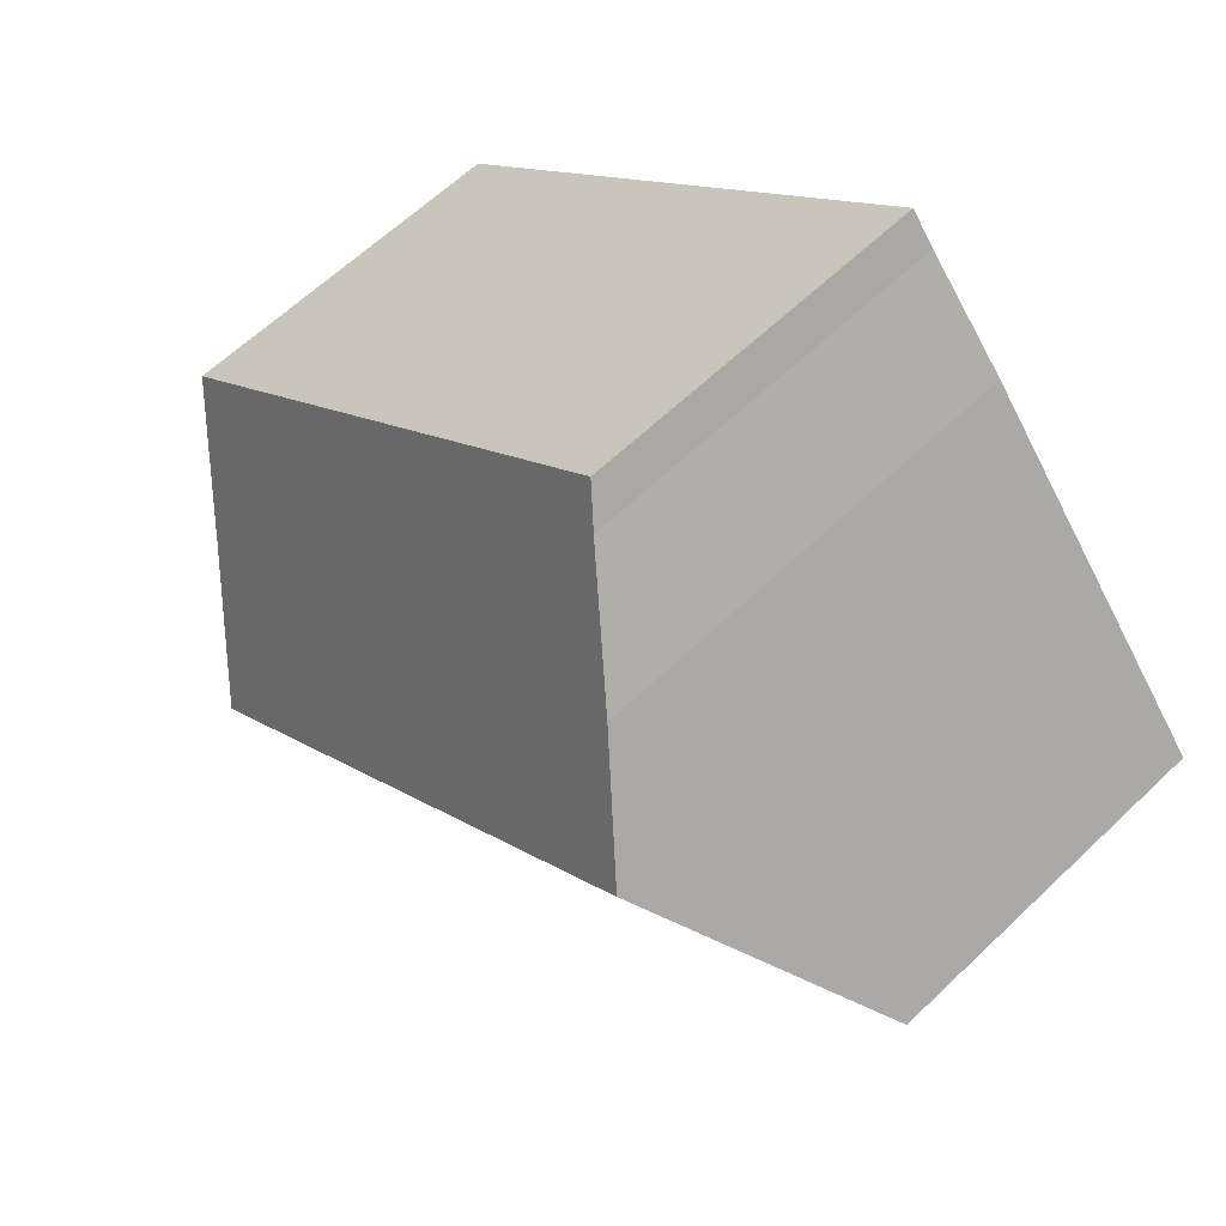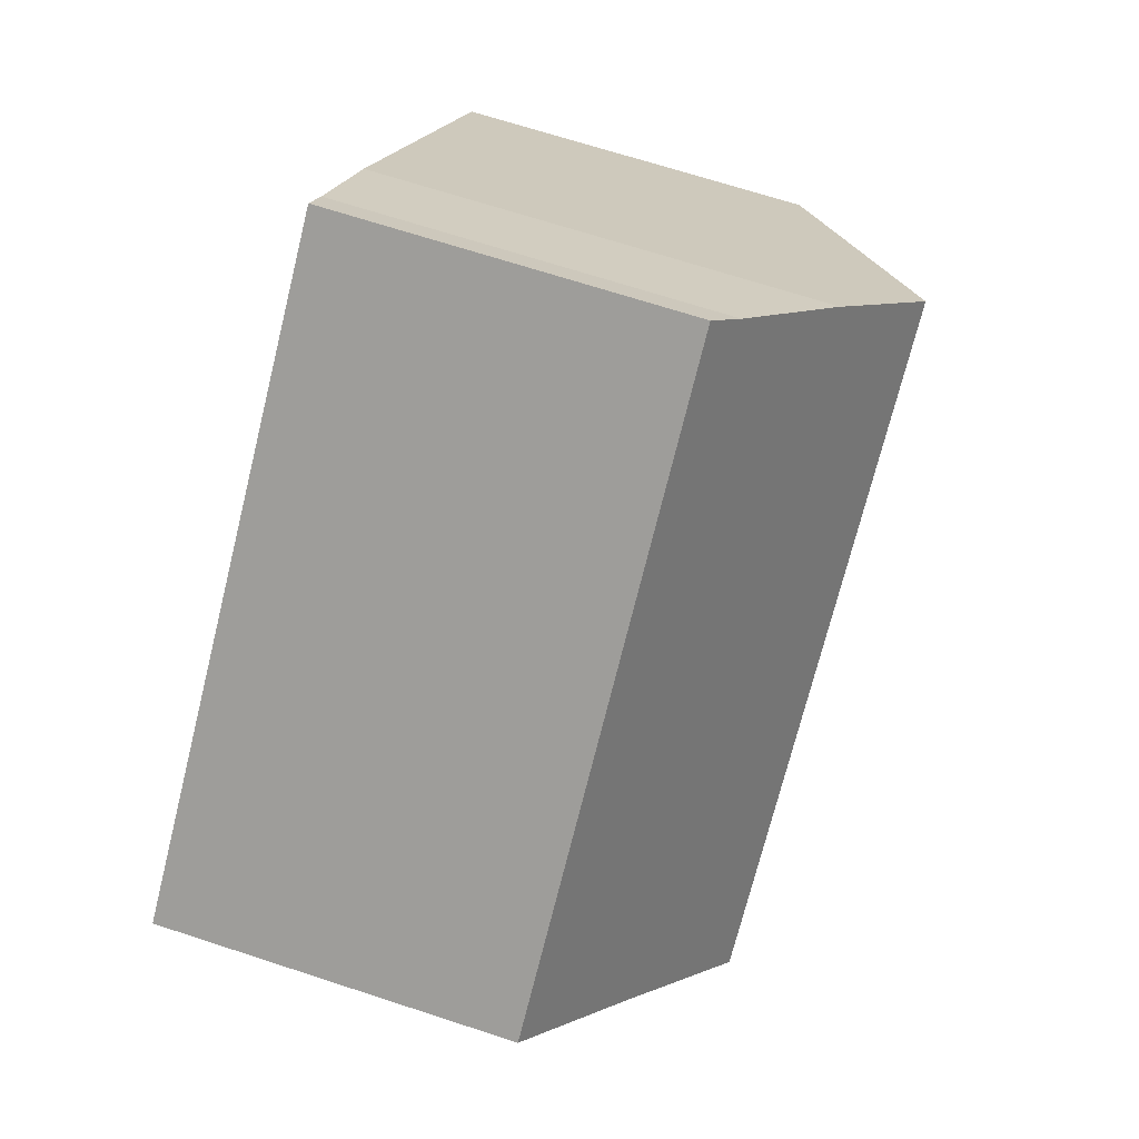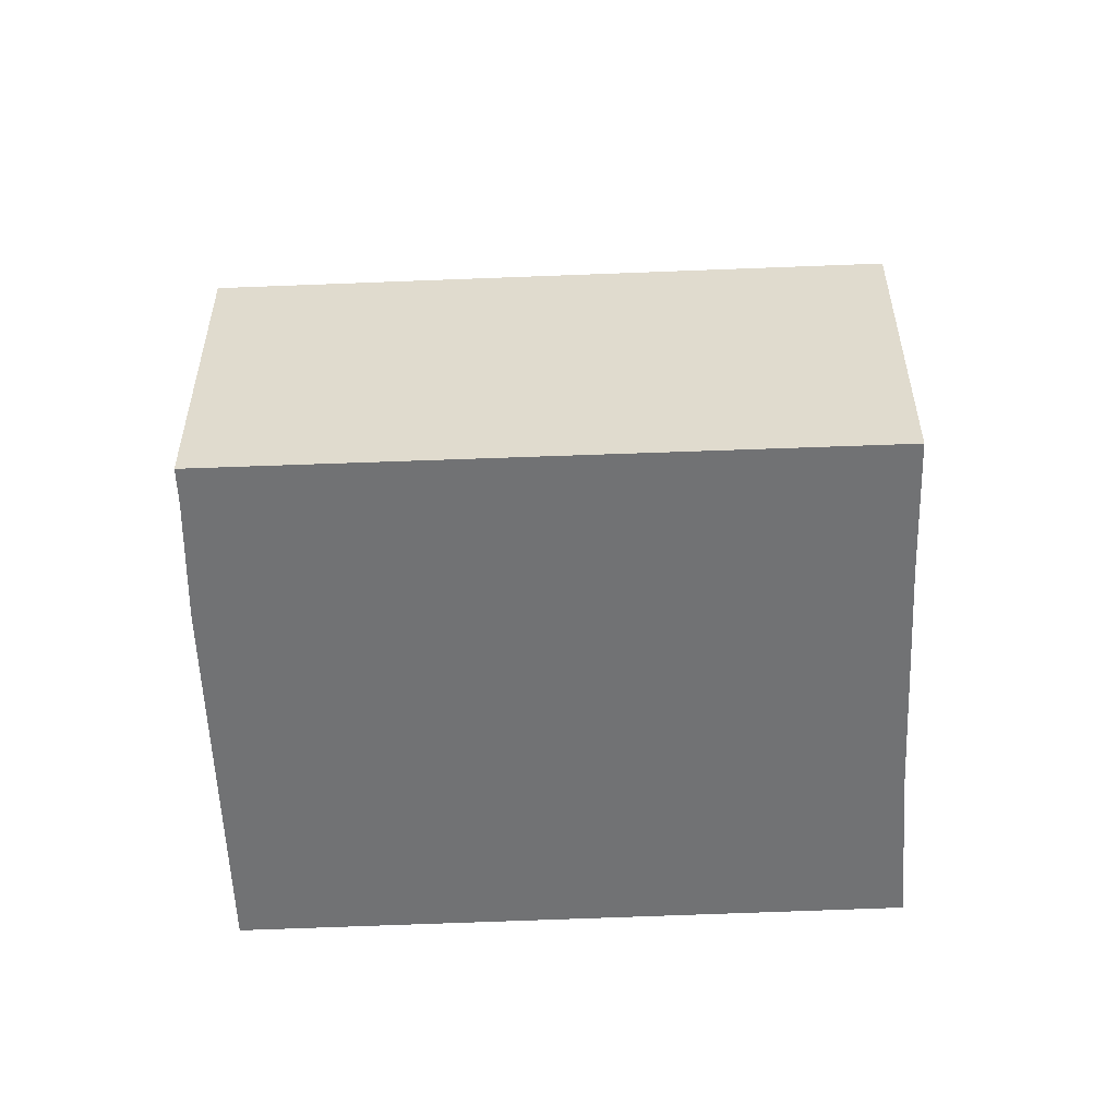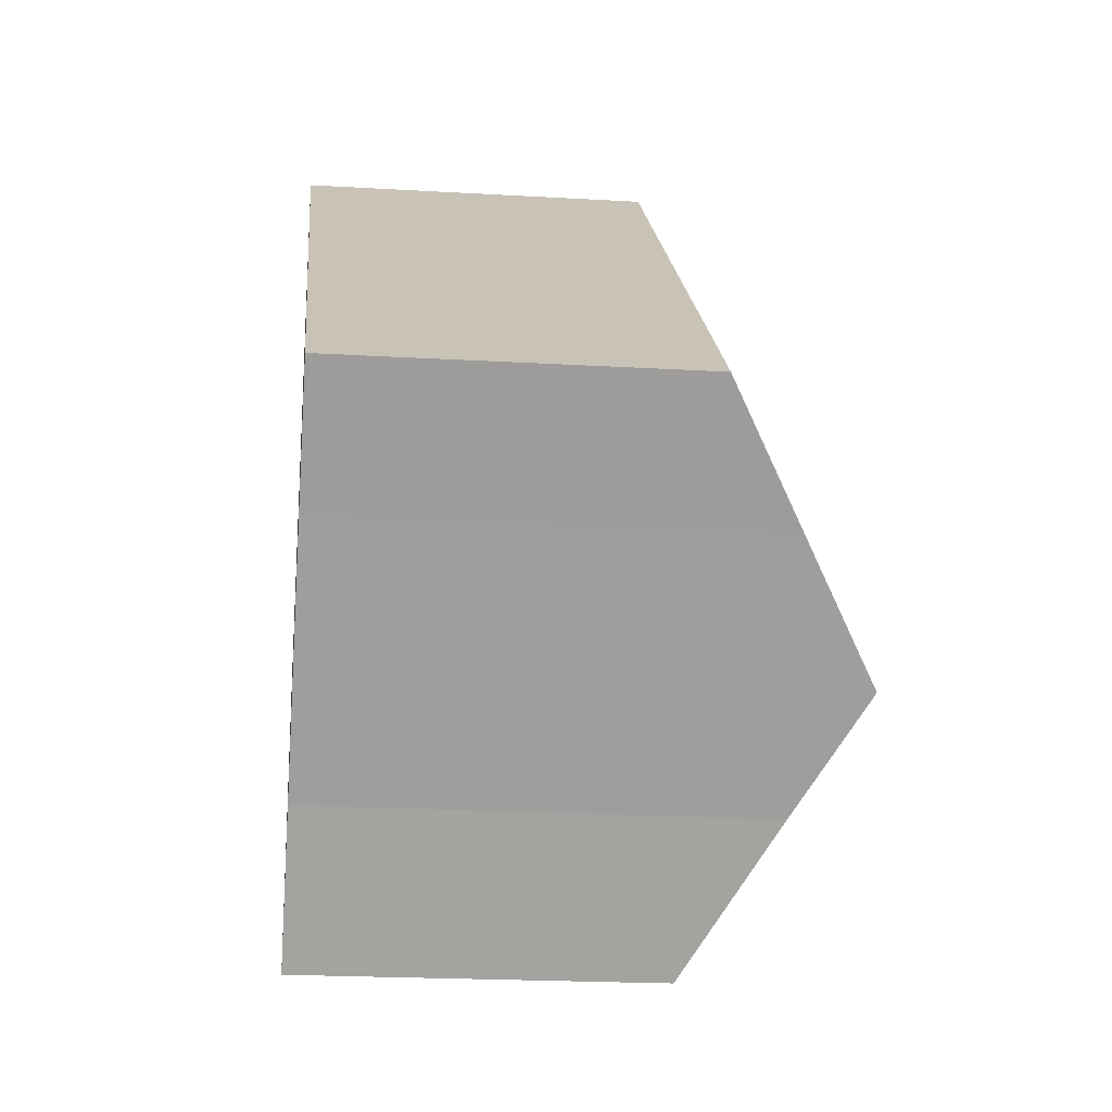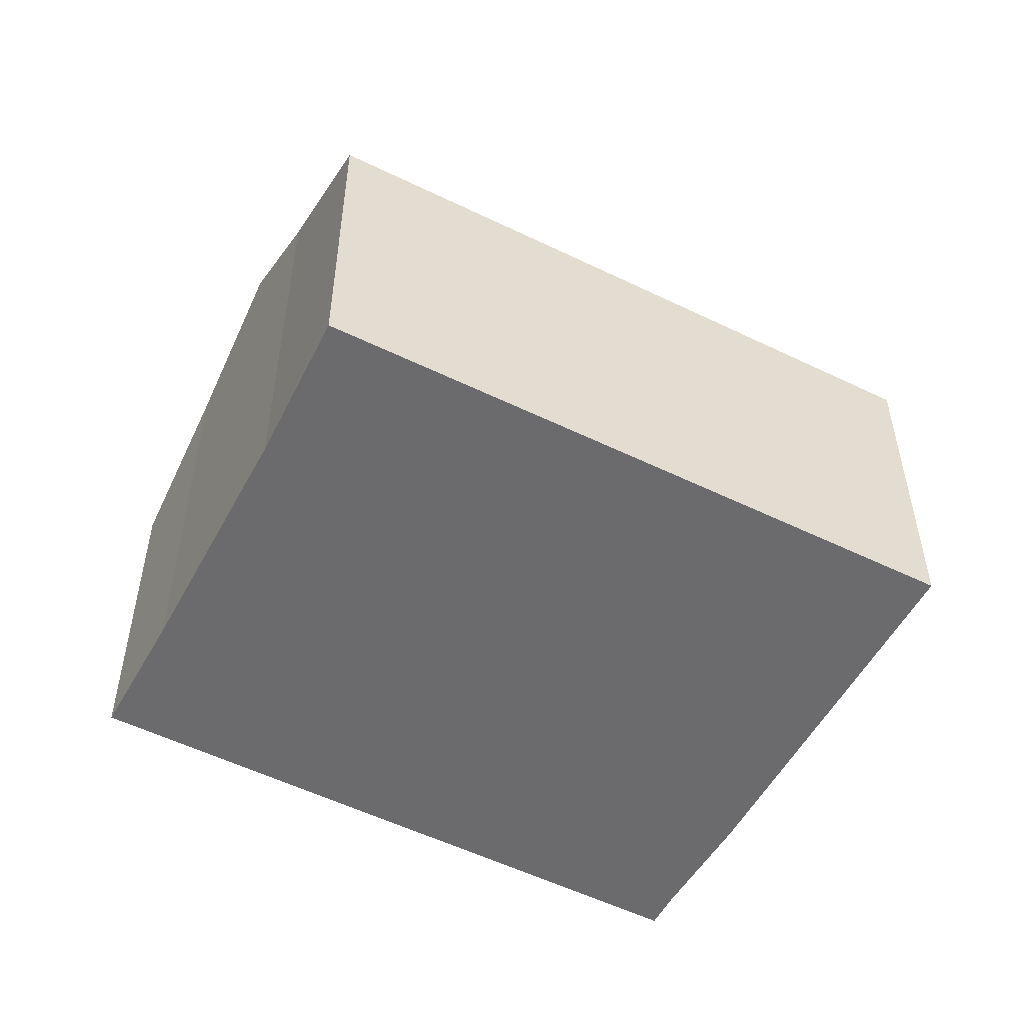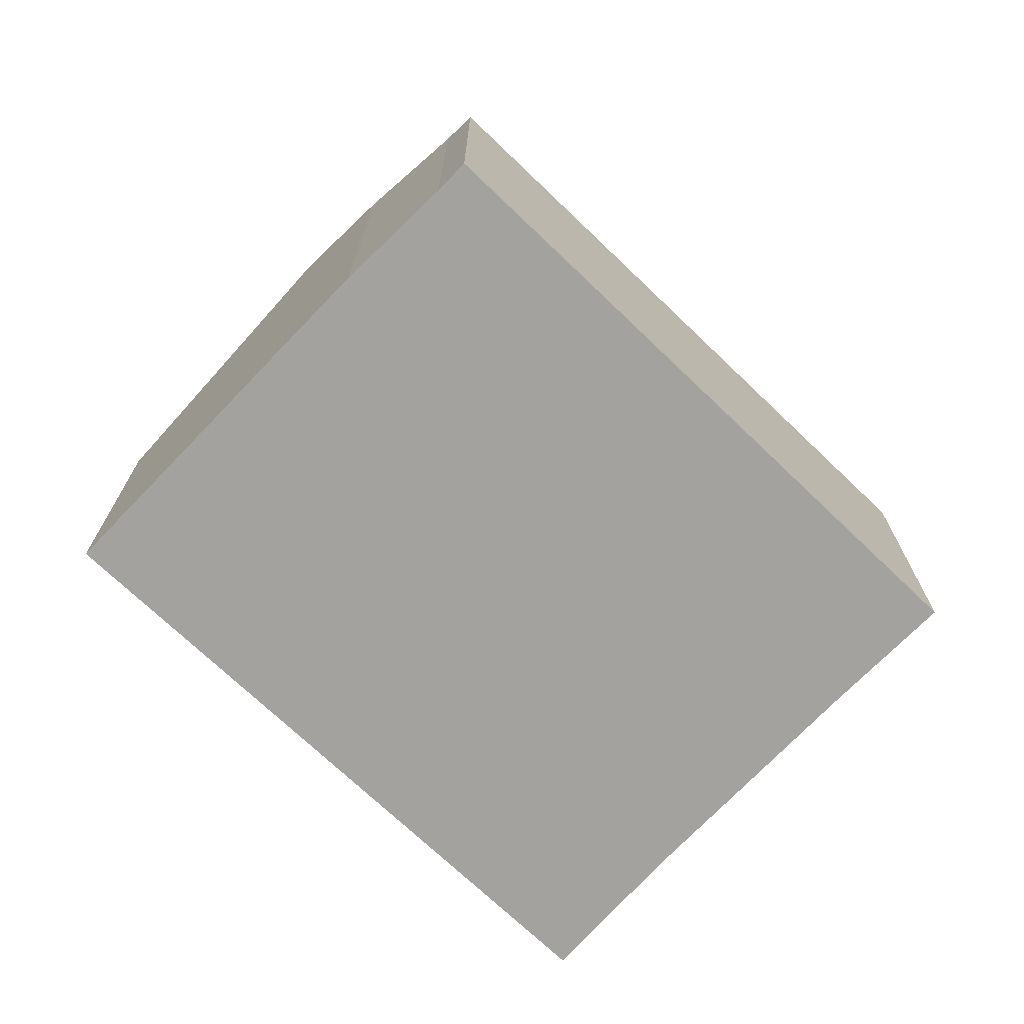
<metadata>
{"format":"obj","ext":"obj","renderer":"f3d","projection":"perspective","resolution":1024,"background":"white","views":[{"elev":61.8,"azim":-134.2,"up":"+Z"},{"elev":68.0,"azim":108.2,"up":"+Z"},{"elev":-55.6,"azim":42.5,"up":"+Y"},{"elev":-21.0,"azim":84.0,"up":"+Z"},{"elev":-53.5,"azim":-167.6,"up":"+Y"},{"elev":-72.6,"azim":-3.6,"up":"+Y"}]}
</metadata>
<code>
v  17.5 6.865 -0.175
v  6.802 7.224 7.894
v  7.28 6.817 8.466
v  5.127 8.576 6.07
v  3.589 9.878 4.249
v  15.69 8.363 -2.24
v  13.9 9.878 -4.358
v  0 6.839 4.188e-16
v  12.35 8.565 -6.194
v  10.39 6.839 -8.67
v  10.39 5.309e-16 -8.67
v  0 0 0
v  5.127 -3.717e-16 6.07
v  3.589 -2.602e-16 4.249
v  6.802 -4.834e-16 7.894
v  7.28 -5.184e-16 8.466
v  17.5 1.072e-17 -0.175
v  12.35 3.793e-16 -6.194
v  15.69 1.372e-16 -2.24
v  13.9 2.669e-16 -4.358
g defaultobject
f 1 2 3
f 2 1 4
f 4 1 5
f 5 1 6
f 5 6 7
f 8 9 10
f 9 8 7
f 7 8 5
f 11 8 10
f 8 11 12
f 12 5 8
f 5 12 4
f 4 12 13
f 13 12 14
f 13 2 4
f 2 13 15
f 15 3 2
f 3 15 16
f 3 17 1
f 17 3 16
f 18 10 9
f 10 18 11
f 1 19 6
f 19 1 17
f 6 9 7
f 9 6 19
f 9 19 18
f 18 19 20
f 16 19 17
f 19 16 15
f 19 15 13
f 19 13 20
f 20 13 14
f 20 14 18
f 18 14 12
f 18 12 11

</code>
